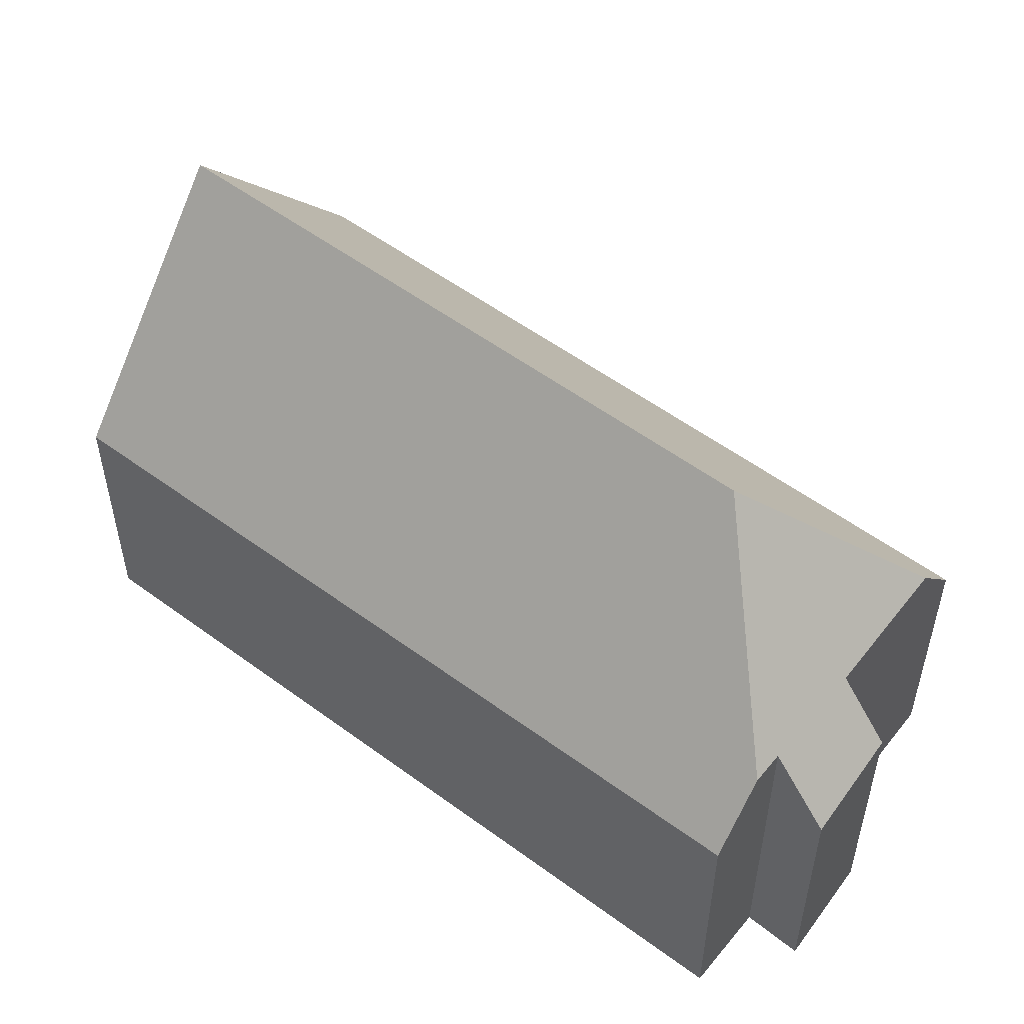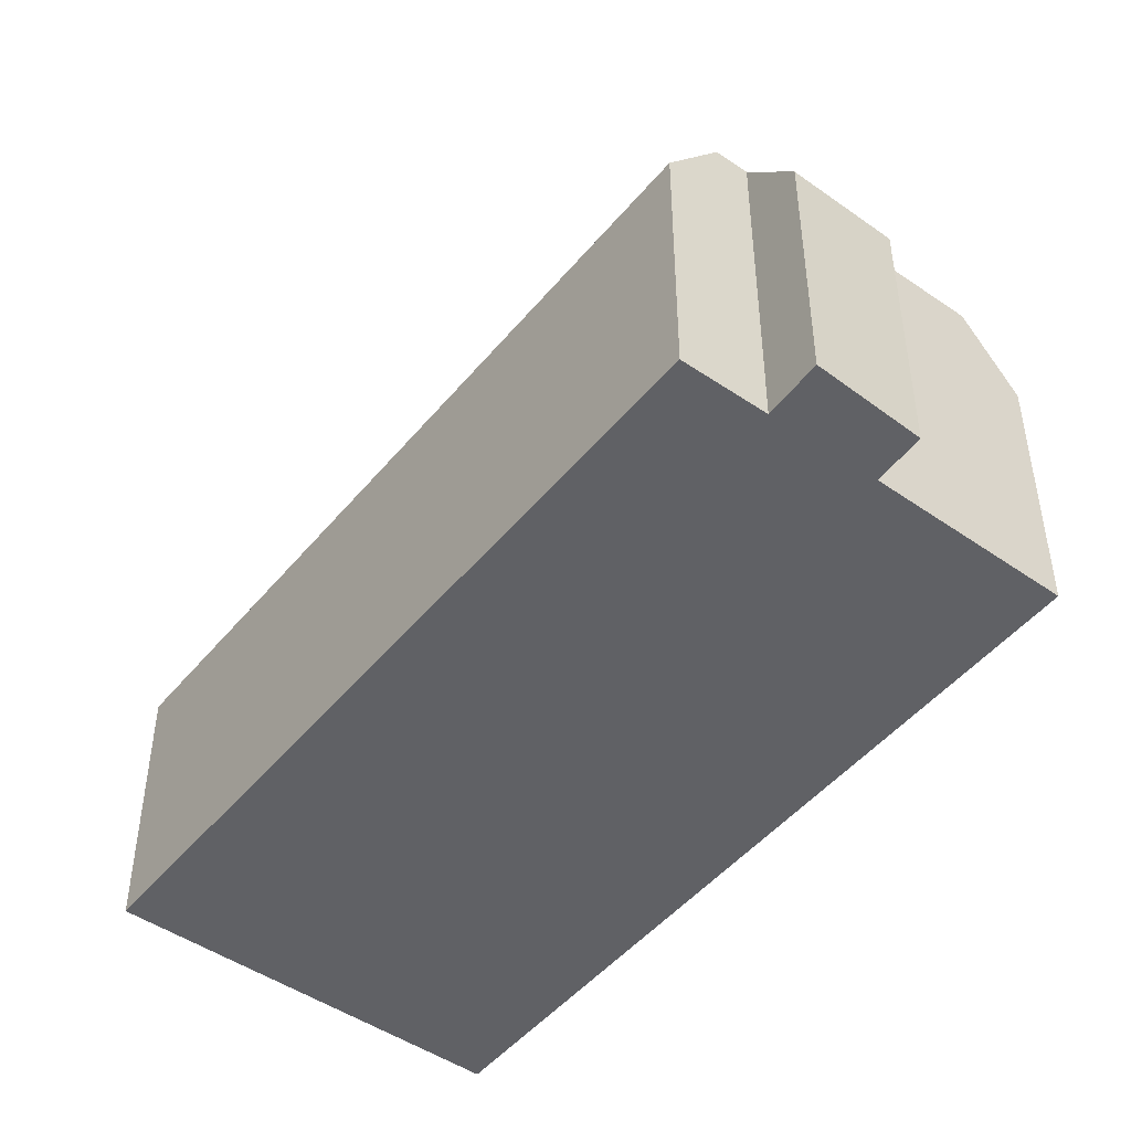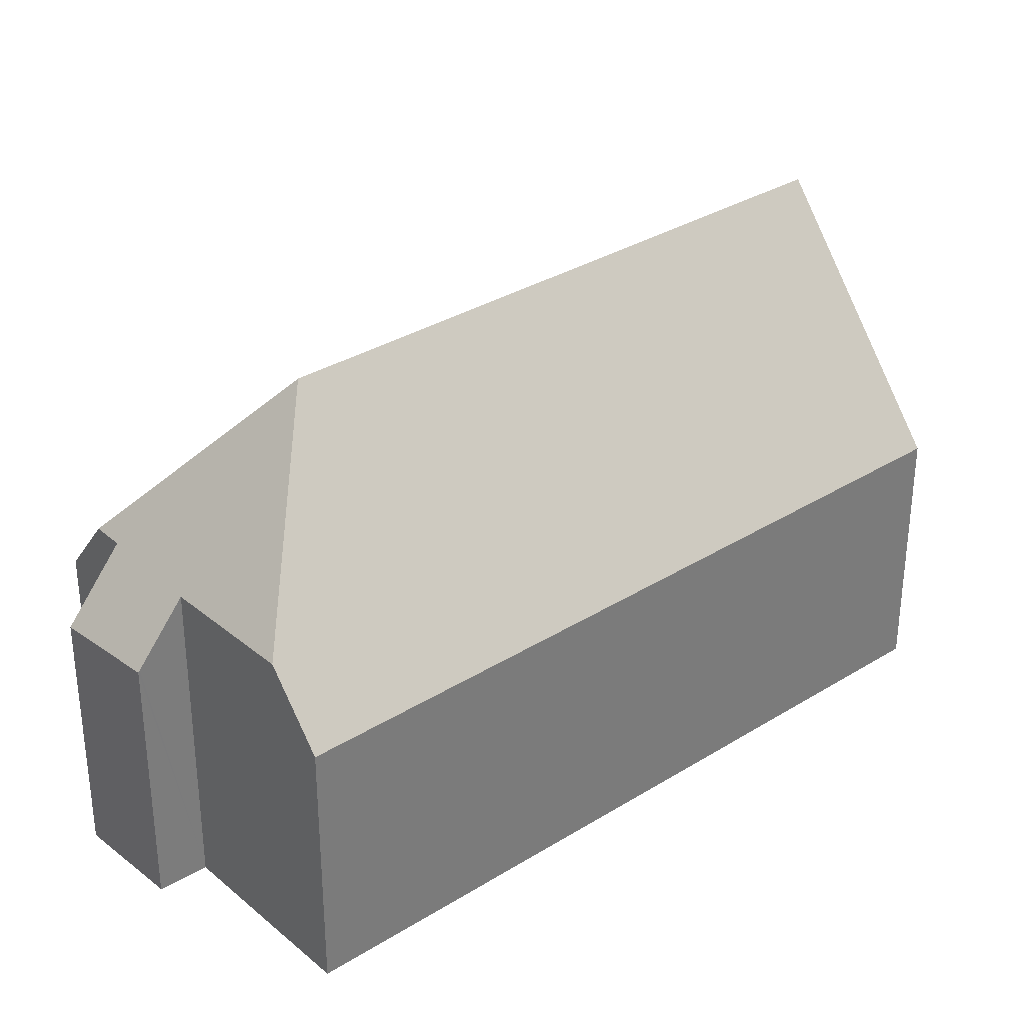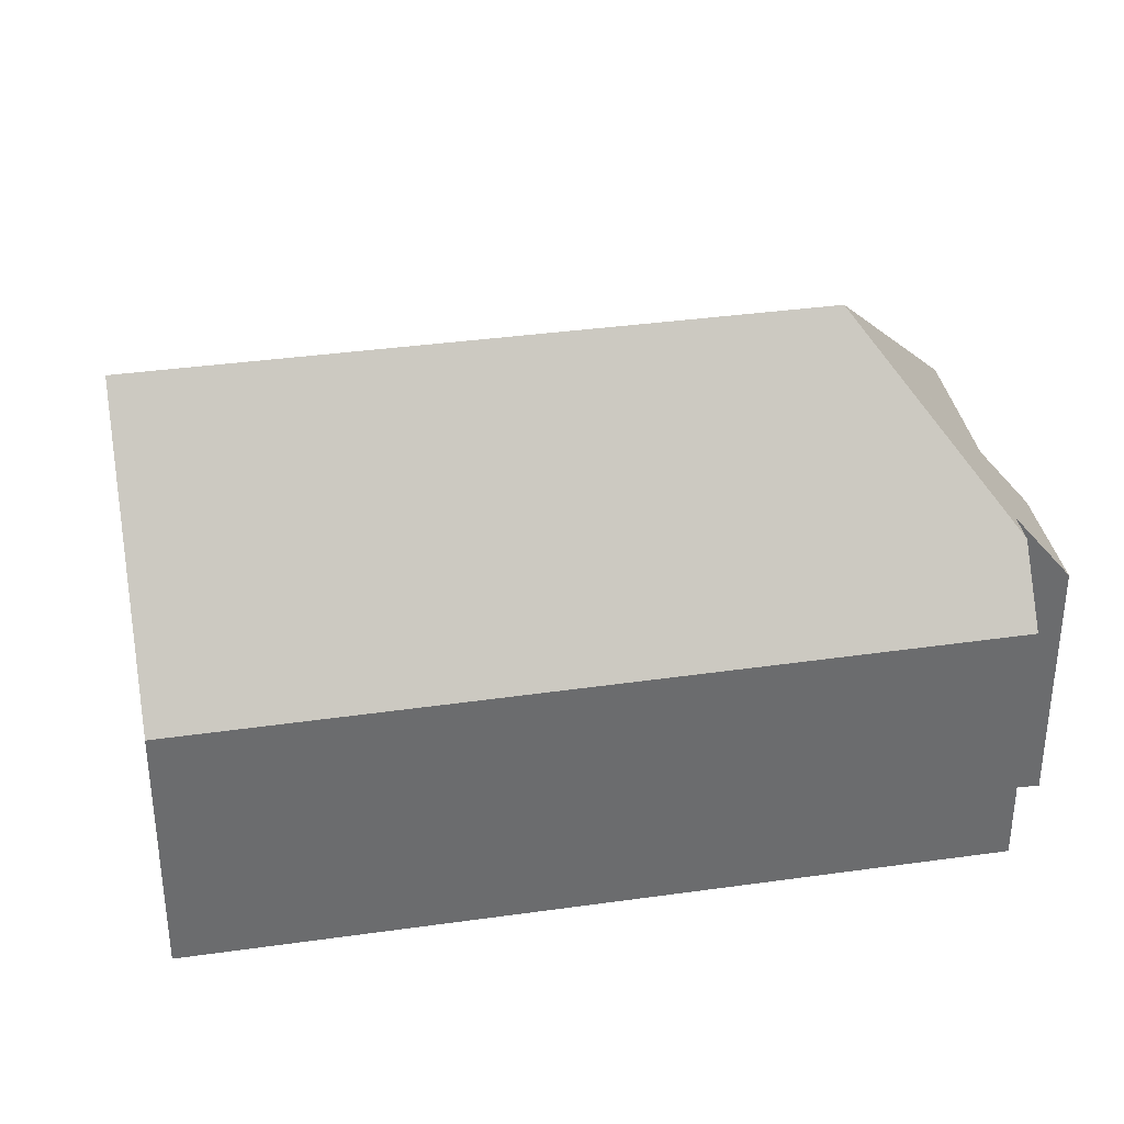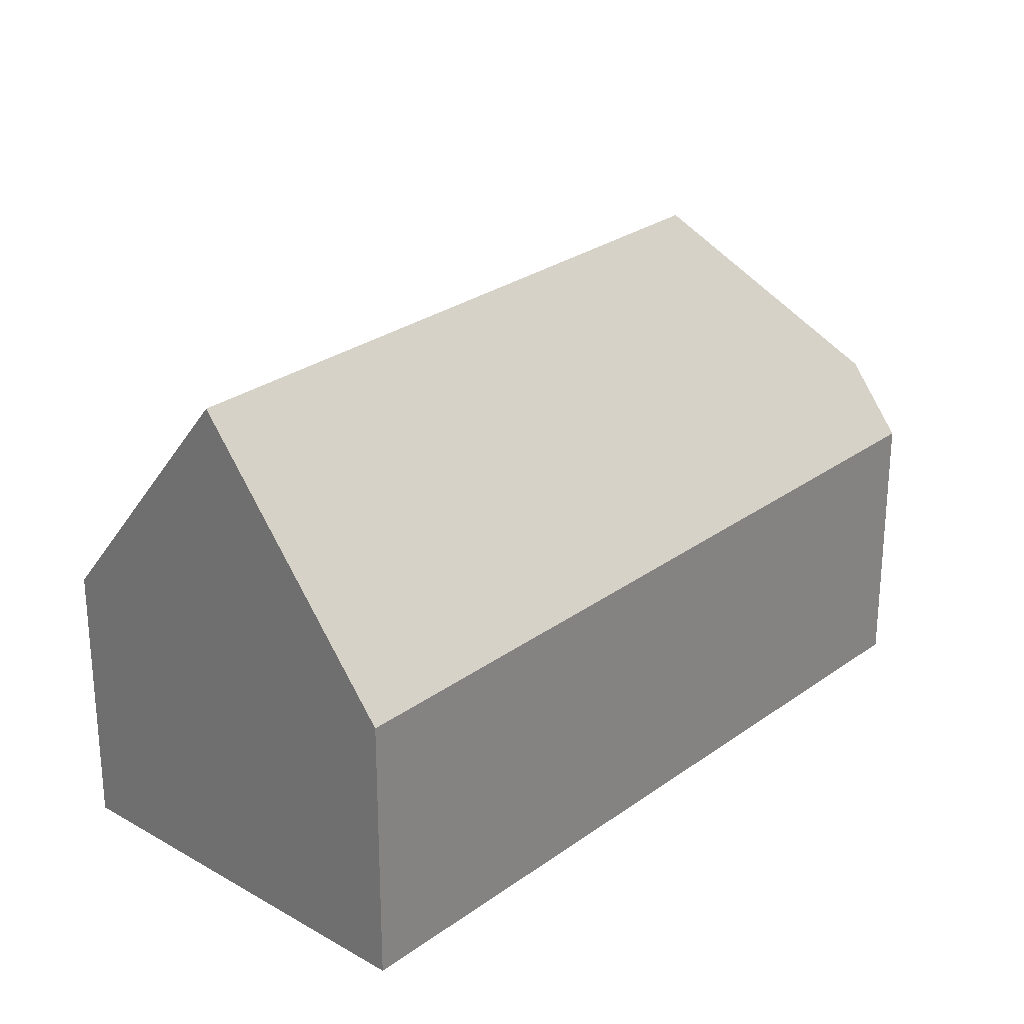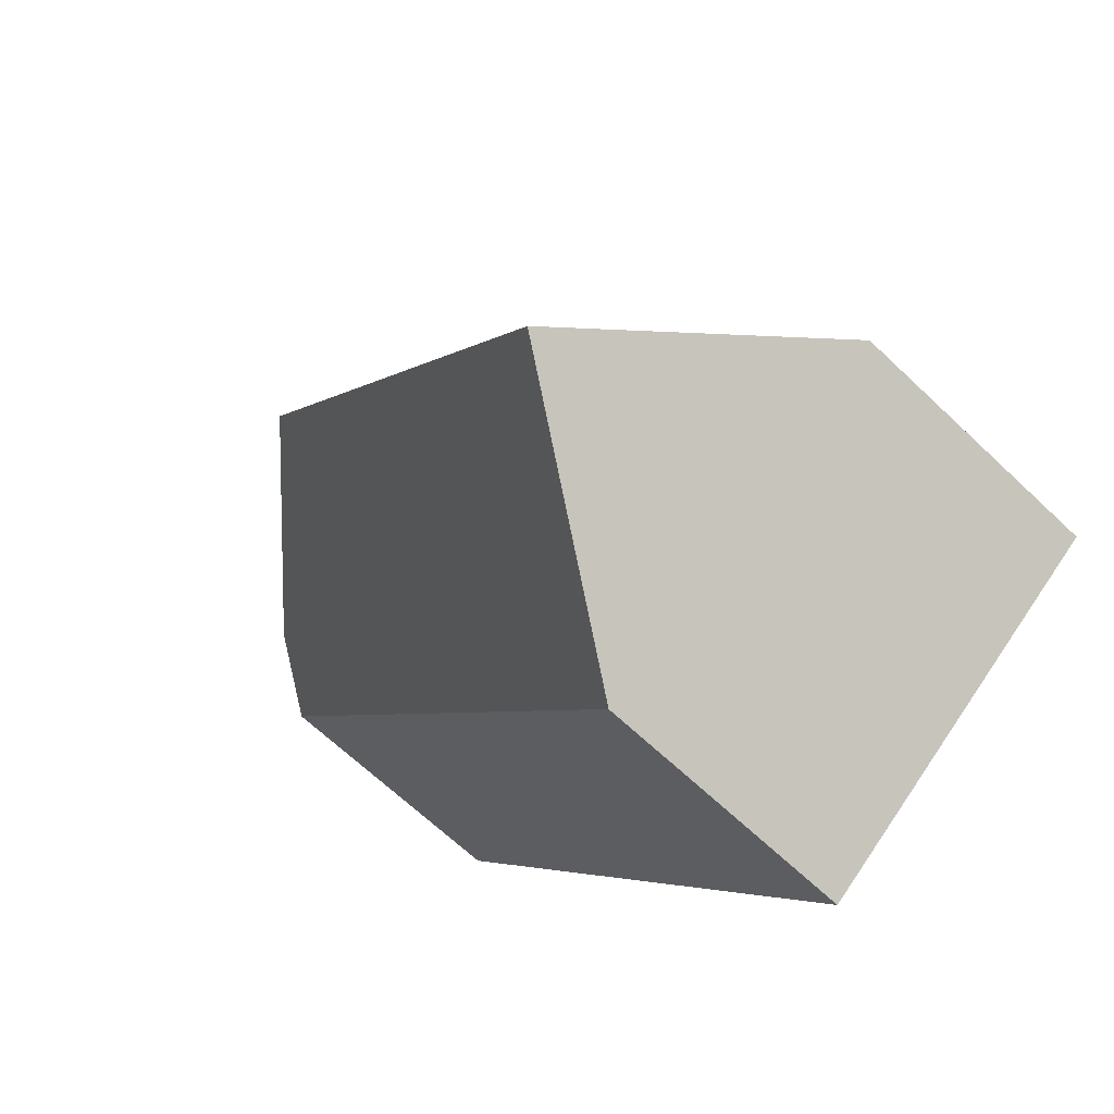
<metadata>
{"format":"obj","ext":"obj","renderer":"f3d","projection":"perspective","resolution":1024,"background":"white","views":[{"elev":54.2,"azim":-16.2,"up":"+Y"},{"elev":-48.0,"azim":-1.9,"up":"+Y"},{"elev":33.1,"azim":85.2,"up":"+Y"},{"elev":36.8,"azim":-64.7,"up":"+Y"},{"elev":27.2,"azim":-102.4,"up":"+Y"},{"elev":-66.4,"azim":-133.6,"up":"+Z"}]}
</metadata>
<code>
v  12.65 8.243 15.31
v  3.789 6.545 5.276
v  11.56 6.592 16.09
v  13.47 12.6 10.36
v  4.019 12.6 -2.879
v  0 6.523 3.994e-16
v  0.224 6.862 -0.161
v  16.29 6.611 14.34
v  13.32 8.239 14.84
v  14.12 6.45 16.05
v  15.58 8.184 13.27
v  18.42 8.238 11.18
v  19.57 6.493 10.34
v  15.93 6.515 5.276
v  12.15 6.538 0.021
v  8.013 6.562 -5.74
v  8.013 3.515e-16 -5.74
v  4.019 1.763e-16 -2.879
v  0.224 9.858e-18 -0.161
v  0 0 0
v  3.789 -3.231e-16 5.276
v  11.56 -9.852e-16 16.09
v  13.32 -9.084e-16 14.84
v  14.12 -9.83e-16 16.05
v  12.65 -9.375e-16 15.31
v  16.29 -8.781e-16 14.34
v  15.58 -8.128e-16 13.27
v  19.57 -6.333e-16 10.34
v  18.42 -6.848e-16 11.18
v  16.26 6.663 14.31
v  16.26 -8.76e-16 14.31
v  12.15 -1.286e-18 0.021
v  15.93 -3.231e-16 5.276
g defaultobject
f 1 2 3
f 2 1 4
f 2 4 5
f 2 5 6
f 6 5 7
f 8 9 10
f 9 4 1
f 4 9 8
f 4 8 11
f 4 11 12
f 13 4 12
f 4 13 14
f 4 14 5
f 5 14 15
f 5 15 16
f 17 5 16
f 5 17 7
f 7 17 18
f 7 18 6
f 6 18 19
f 6 19 20
f 20 2 6
f 2 20 3
f 3 20 21
f 3 21 22
f 23 10 9
f 10 23 24
f 3 9 1
f 9 3 23
f 23 3 22
f 23 22 25
f 10 26 8
f 26 10 24
f 27 12 11
f 12 27 13
f 13 27 28
f 28 27 29
f 30 27 11
f 27 30 8
f 27 8 26
f 27 26 31
f 15 17 16
f 17 15 32
f 32 15 14
f 32 14 33
f 33 14 13
f 33 13 28
f 24 31 26
f 31 24 27
f 27 24 23
f 29 33 28
f 33 29 27
f 33 27 23
f 33 23 25
f 33 25 22
f 33 22 21
f 33 21 32
f 32 21 17
f 17 21 20
f 17 20 18
f 18 20 19

</code>
